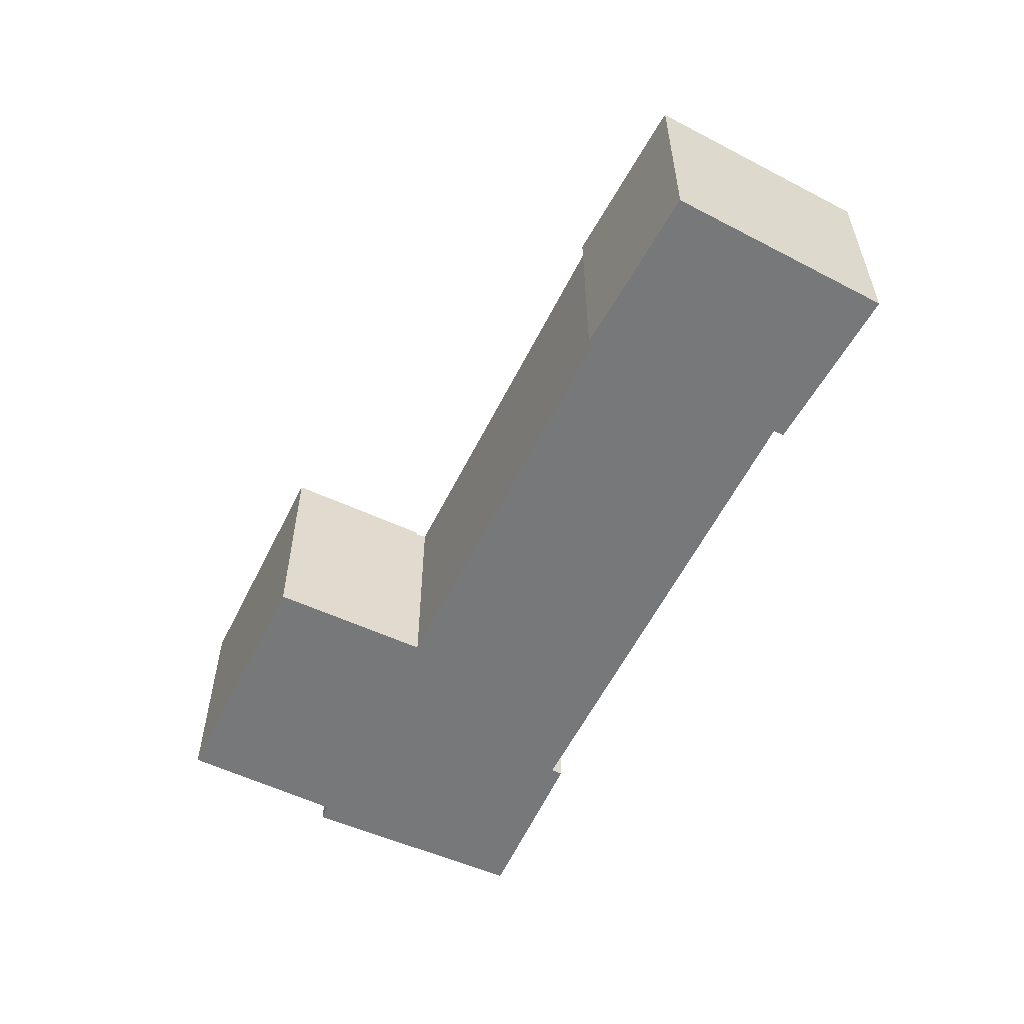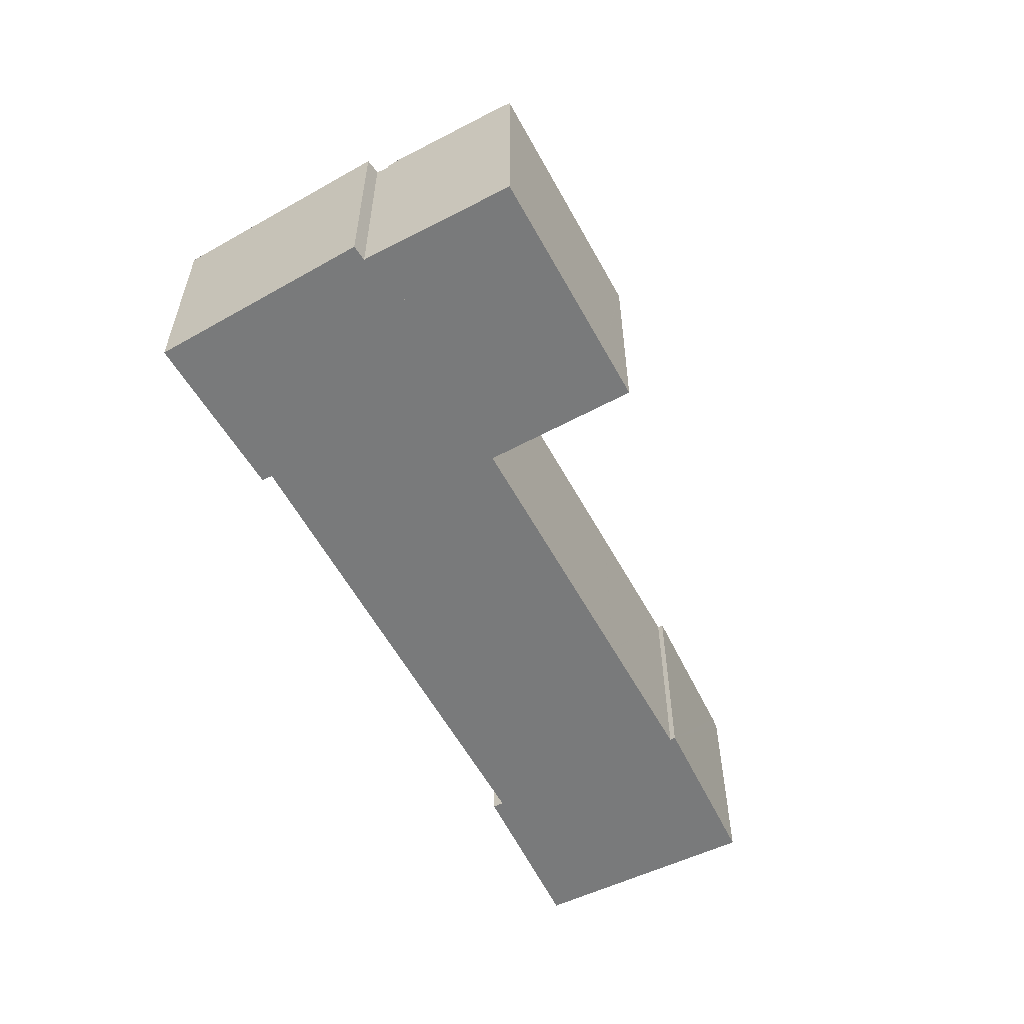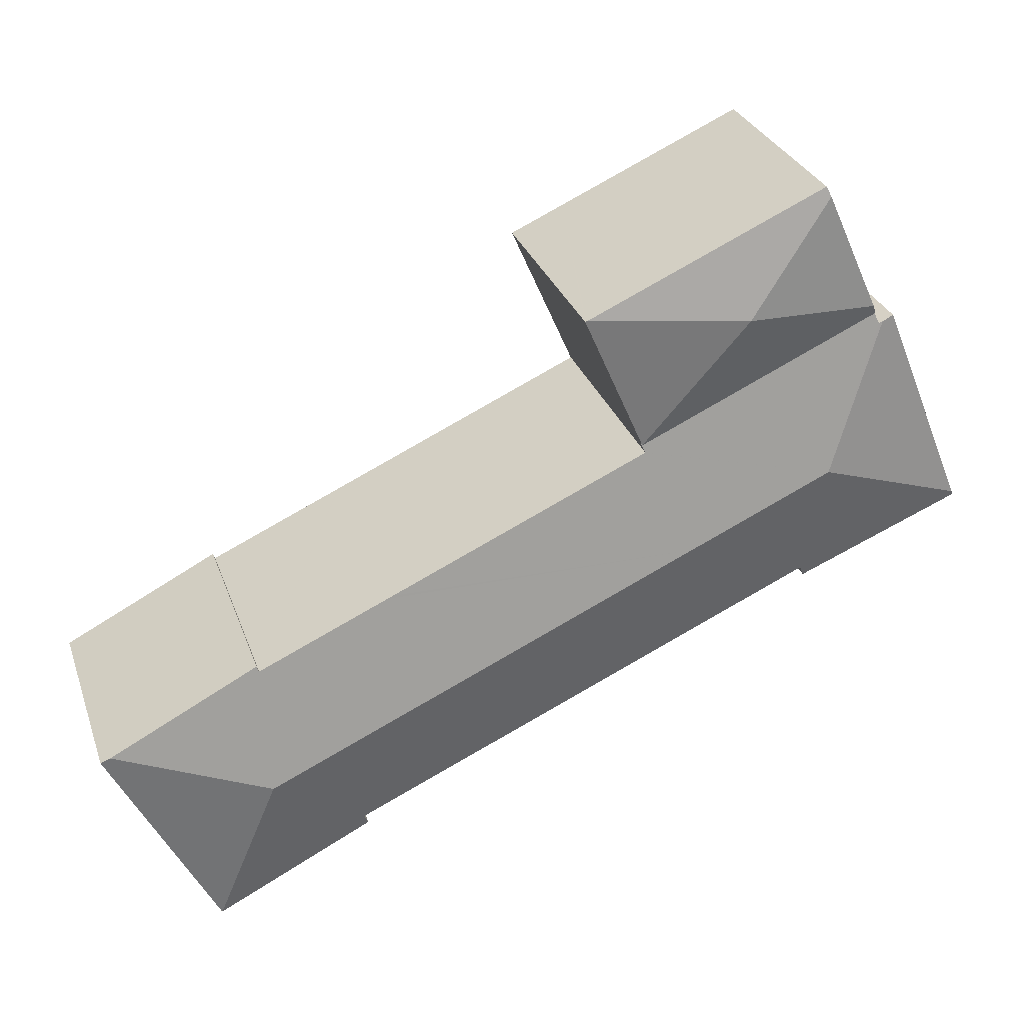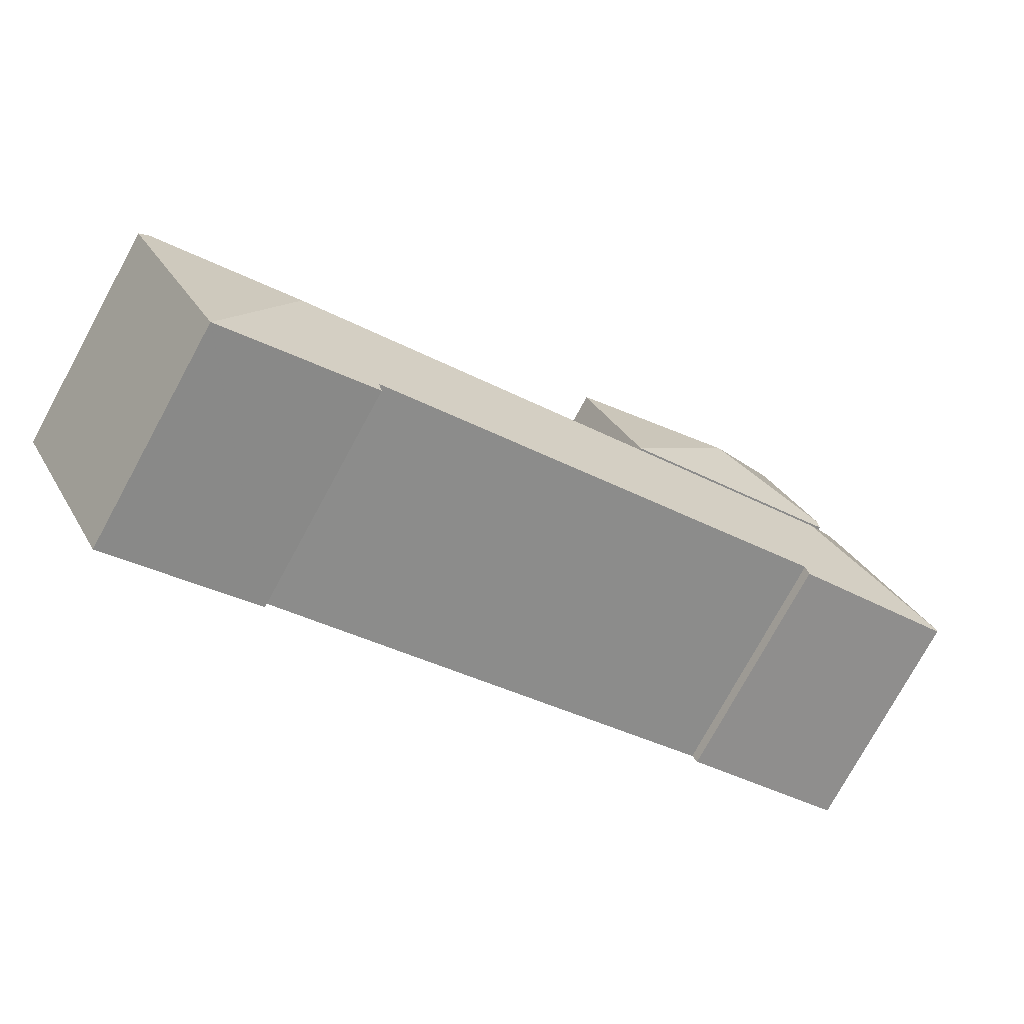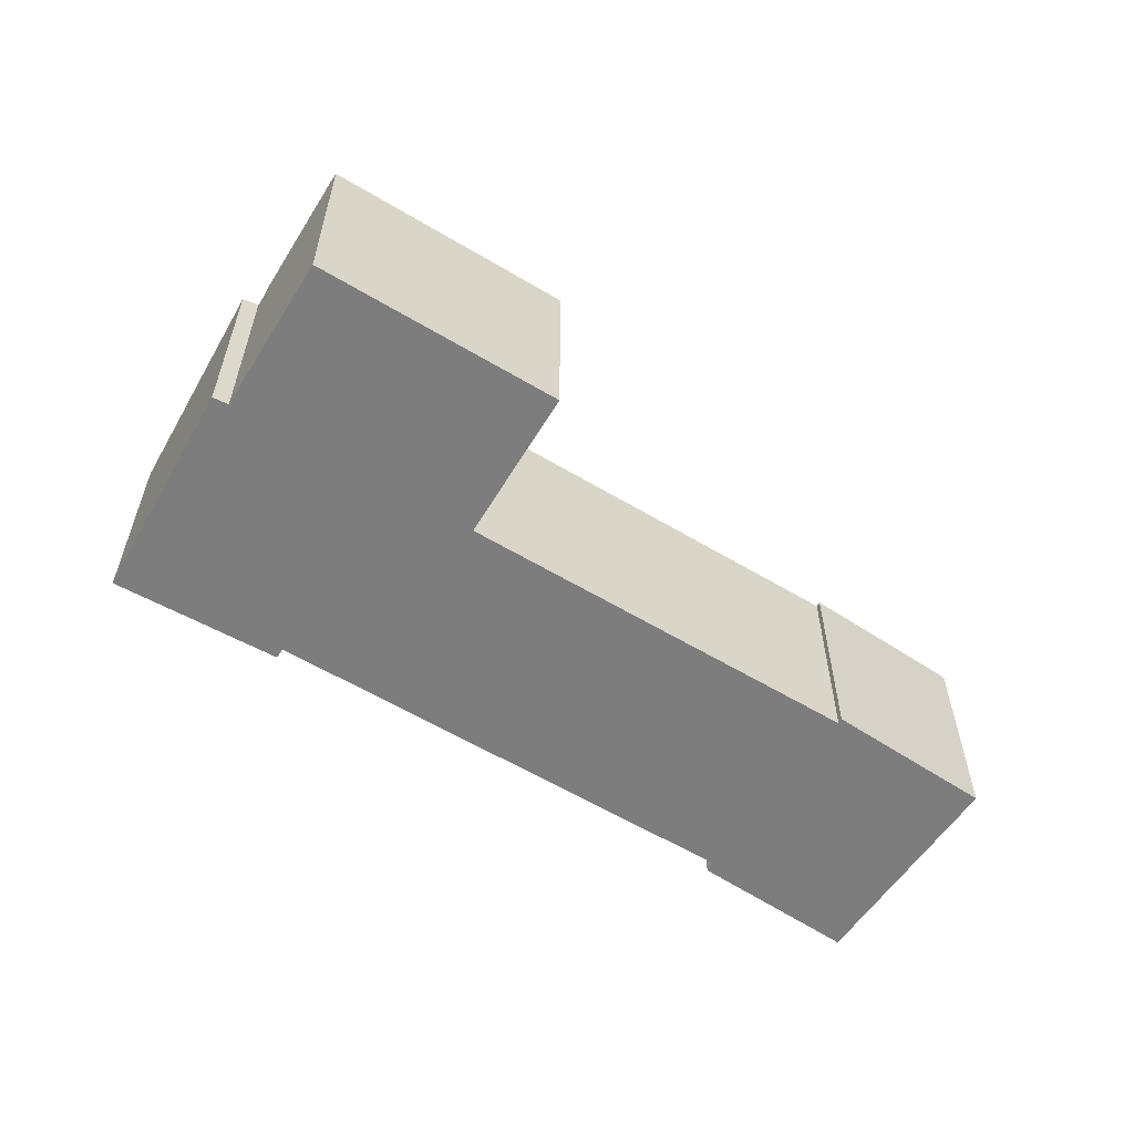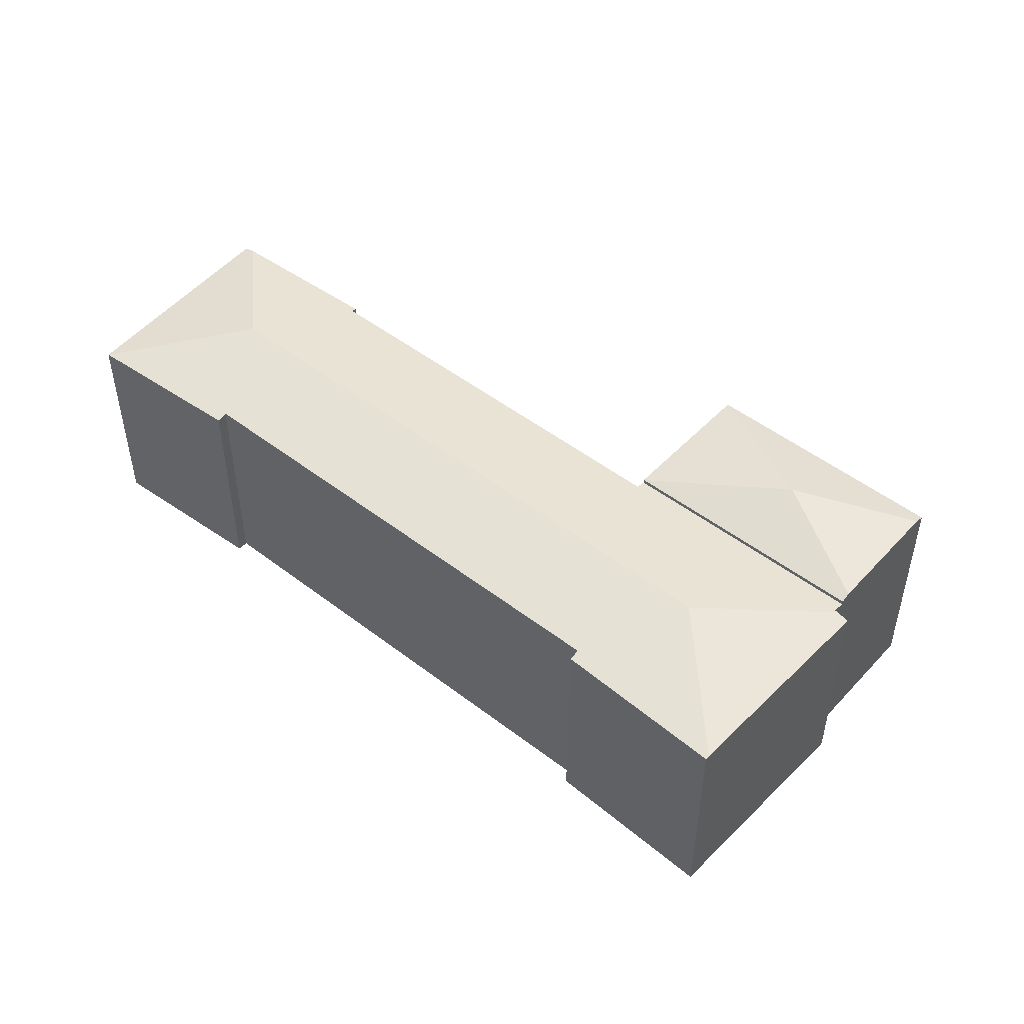
<metadata>
{"format":"obj","ext":"obj","renderer":"f3d","projection":"perspective","resolution":1024,"background":"white","views":[{"elev":-57.3,"azim":88.1,"up":"+Y"},{"elev":-58.0,"azim":-37.3,"up":"+Y"},{"elev":29.4,"azim":162.6,"up":"+Z"},{"elev":-76.4,"azim":151.4,"up":"+Z"},{"elev":-59.2,"azim":-7.3,"up":"+Y"},{"elev":49.2,"azim":-115.2,"up":"+Y"}]}
</metadata>
<code>
v  57.66 20.58 -25.32
v  66.73 22.73 -18.01
v  71.86 20.42 -32.61
v  58.08 20.79 -24.4
v  27.2 22.73 -0.063
v  23.48 20.77 -8.758
v  15.42 20.77 -5.116
v  14.24 22.73 5.824
v  14.98 20.56 -6.051
v  0 20.42 1.25e-15
v  0.146 20.5 0.359
v  72.33 20.42 -31.73
v  81.5 20.42 -13.56
v  81.3 20.46 -13.46
v  80.62 20.62 -13.12
v  7.951 20.42 19.57
v  9.053 20.66 19.19
v  67.47 20.48 -6.394
v  66.96 20.58 -6.724
v  67.14 20.47 -6.223
v  31.63 20.39 10.32
v  31.24 20.59 9.435
v  9.908 20.39 20.19
v  9.399 20.65 19.06
v  63.57 20.59 -5.191
v  58.88 20.59 -3.066
v  55.17 20.59 -1.388
v  54.67 20.59 -1.165
v  54.62 20.59 -1.142
v  31.26 20.59 9.425
v  81.5 8.306e-16 -13.56
v  71.88 20.42 -32.62
v  72.33 1.943e-15 -31.73
v  71.88 1.997e-15 -32.62
v  15.42 3.133e-16 -5.116
v  14.98 3.705e-16 -6.051
v  31.24 -5.777e-16 9.435
v  31.63 -6.321e-16 10.32
v  57.66 1.55e-15 -25.32
v  71.86 1.997e-15 -32.61
v  58.08 1.494e-15 -24.4
v  23.48 5.363e-16 -8.758
v  9.399 -1.167e-15 19.06
v  9.908 -1.236e-15 20.19
v  0 0 0
v  7.951 -1.199e-15 19.57
v  0.146 -2.198e-17 0.359
v  66.96 4.117e-16 -6.724
v  67.14 3.81e-16 -6.223
v  9.053 -1.175e-15 19.19
v  31.26 -5.771e-16 9.425
v  54.62 6.993e-17 -1.142
v  54.67 7.134e-17 -1.165
v  55.17 8.499e-17 -1.388
v  58.88 1.877e-16 -3.066
v  63.57 3.179e-16 -5.191
v  67.47 3.915e-16 -6.394
v  80.62 8.032e-16 -13.12
v  81.3 8.244e-16 -13.46
v  22.76 22.8 21.98
v  32.32 20.82 25.19
v  36.93 20.82 23.12
v  15.59 20.82 32.72
v  15.2 21.1 31.86
v  37.09 20.8 23.04
v  37.18 20.78 23.01
v  32.46 20.8 12.23
v  31.63 20.8 10.32
v  9.908 20.8 20.19
v  10.29 21.06 21.02
v  10.97 21.06 22.53
v  14.08 21.09 29.38
v  14.79 21.09 30.96
v  15.59 -2.004e-15 32.72
v  14.79 -1.896e-15 30.96
v  15.2 -1.951e-15 31.86
v  14.08 -1.799e-15 29.38
v  10.29 -1.287e-15 21.02
v  10.97 -1.38e-15 22.53
v  32.32 -1.542e-15 25.19
v  37.18 -1.409e-15 23.01
v  36.93 -1.416e-15 23.12
v  37.09 -1.411e-15 23.04
v  32.46 -7.486e-16 12.23
g defaultobject
f 1 2 3
f 2 1 4
f 4 5 2
f 5 4 6
f 5 6 7
f 5 7 8
f 8 7 9
f 8 9 10
f 8 10 11
f 2 12 3
f 12 2 13
f 13 2 14
f 14 2 15
f 16 8 11
f 8 16 17
f 18 19 20
f 21 22 23
f 8 23 22
f 24 23 8
f 17 24 8
f 15 2 18
f 19 18 2
f 5 19 2
f 25 19 5
f 26 25 5
f 27 26 5
f 28 27 5
f 29 28 5
f 30 29 5
f 8 30 5
f 22 30 8
f 31 12 13
f 12 31 32
f 32 31 33
f 32 33 34
f 35 9 7
f 9 35 36
f 21 37 22
f 37 21 38
f 3 39 1
f 39 3 32
f 39 32 34
f 39 34 40
f 41 6 4
f 6 41 42
f 6 42 7
f 7 42 35
f 1 41 4
f 41 1 39
f 43 23 24
f 23 43 44
f 36 10 9
f 10 36 45
f 10 16 11
f 16 10 45
f 16 45 46
f 46 45 47
f 48 20 19
f 20 48 49
f 16 24 17
f 24 16 43
f 43 16 46
f 43 46 50
f 44 21 23
f 21 44 38
f 37 30 22
f 30 37 51
f 51 29 30
f 29 51 52
f 29 52 28
f 28 52 27
f 27 52 26
f 26 52 25
f 25 52 19
f 19 52 53
f 19 53 48
f 48 53 54
f 48 54 55
f 48 55 56
f 49 18 20
f 18 49 15
f 15 49 14
f 14 49 13
f 13 49 31
f 31 49 57
f 31 57 58
f 31 58 59
f 49 48 57
f 59 33 31
f 33 59 58
f 33 58 34
f 34 58 40
f 40 58 39
f 39 58 57
f 39 57 48
f 39 48 41
f 41 48 56
f 41 56 42
f 42 56 55
f 42 55 54
f 42 54 53
f 42 53 52
f 42 52 51
f 42 51 35
f 35 51 37
f 35 37 38
f 35 38 44
f 35 44 36
f 36 44 43
f 43 45 36
f 45 43 50
f 45 50 47
f 47 50 46
f 60 61 62
f 61 60 63
f 63 60 64
f 65 60 62
f 60 65 66
f 60 66 67
f 60 67 68
f 69 60 68
f 60 69 70
f 71 60 70
f 60 71 72
f 60 72 73
f 60 73 64
f 64 74 63
f 74 64 73
f 74 73 72
f 74 72 71
f 74 71 70
f 74 70 69
f 74 69 44
f 74 44 75
f 74 75 76
f 75 44 77
f 77 44 78
f 77 78 79
f 74 61 63
f 61 74 62
f 62 74 80
f 62 80 65
f 65 80 66
f 66 80 81
f 81 80 82
f 81 82 83
f 81 67 66
f 67 81 68
f 68 81 38
f 38 81 84
f 38 69 68
f 69 38 44
f 83 84 81
f 84 83 82
f 84 82 80
f 84 80 38
f 38 80 44
f 44 80 74
f 44 74 75
f 75 74 76
f 44 75 77
f 44 77 78
f 78 77 79

</code>
